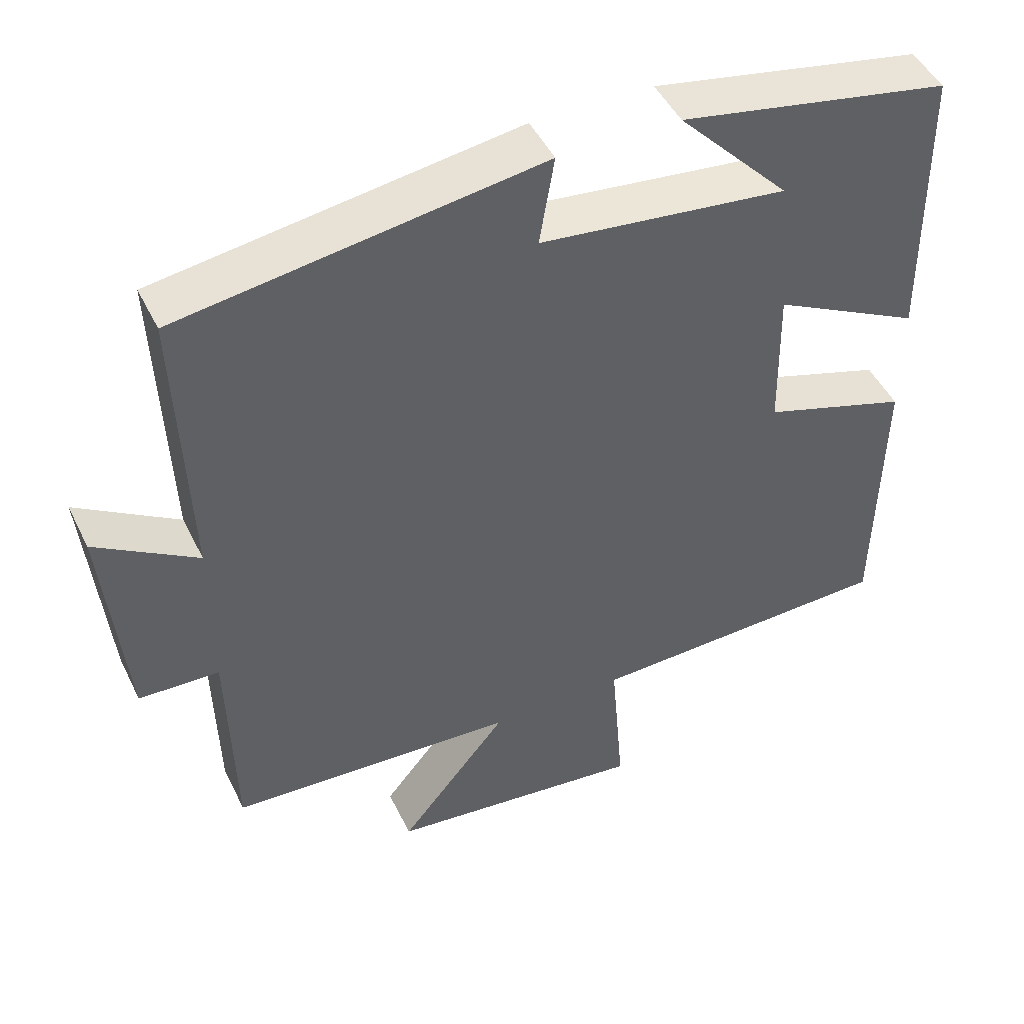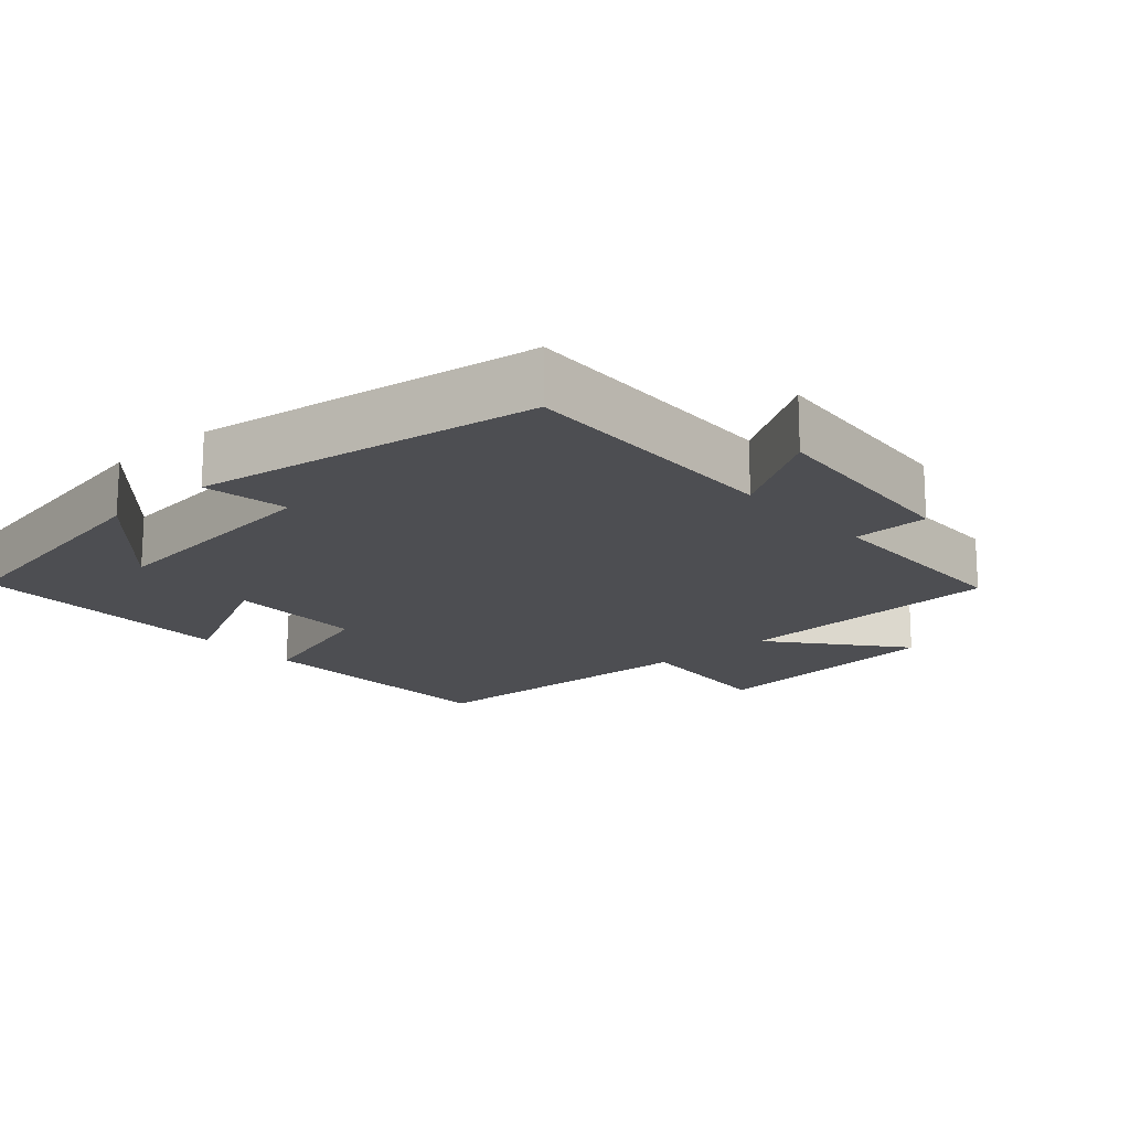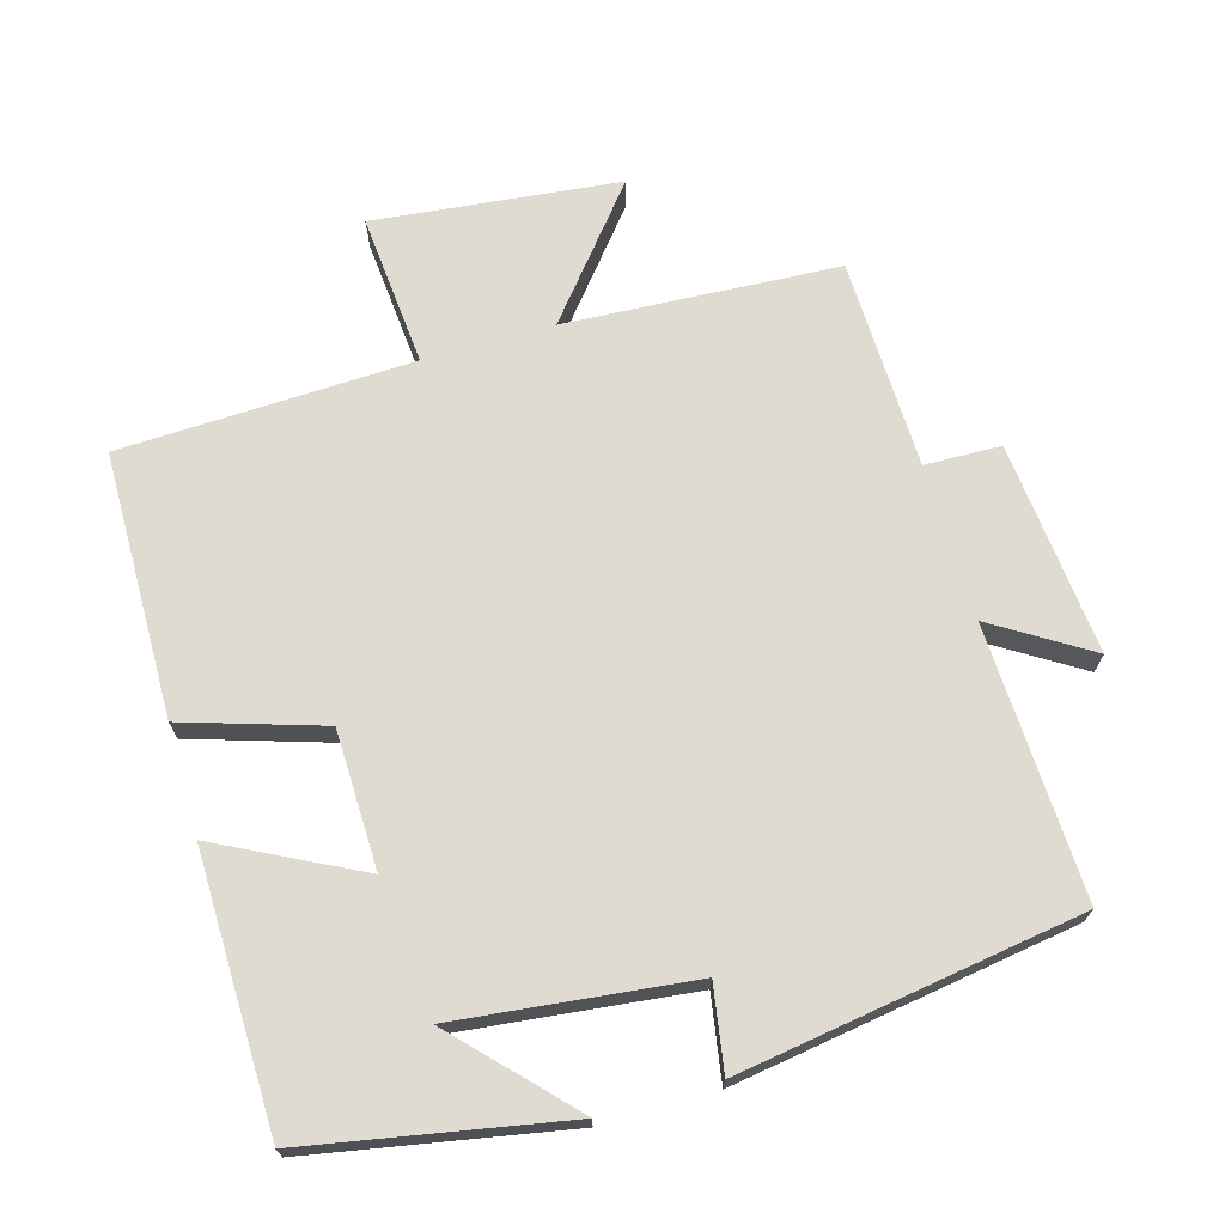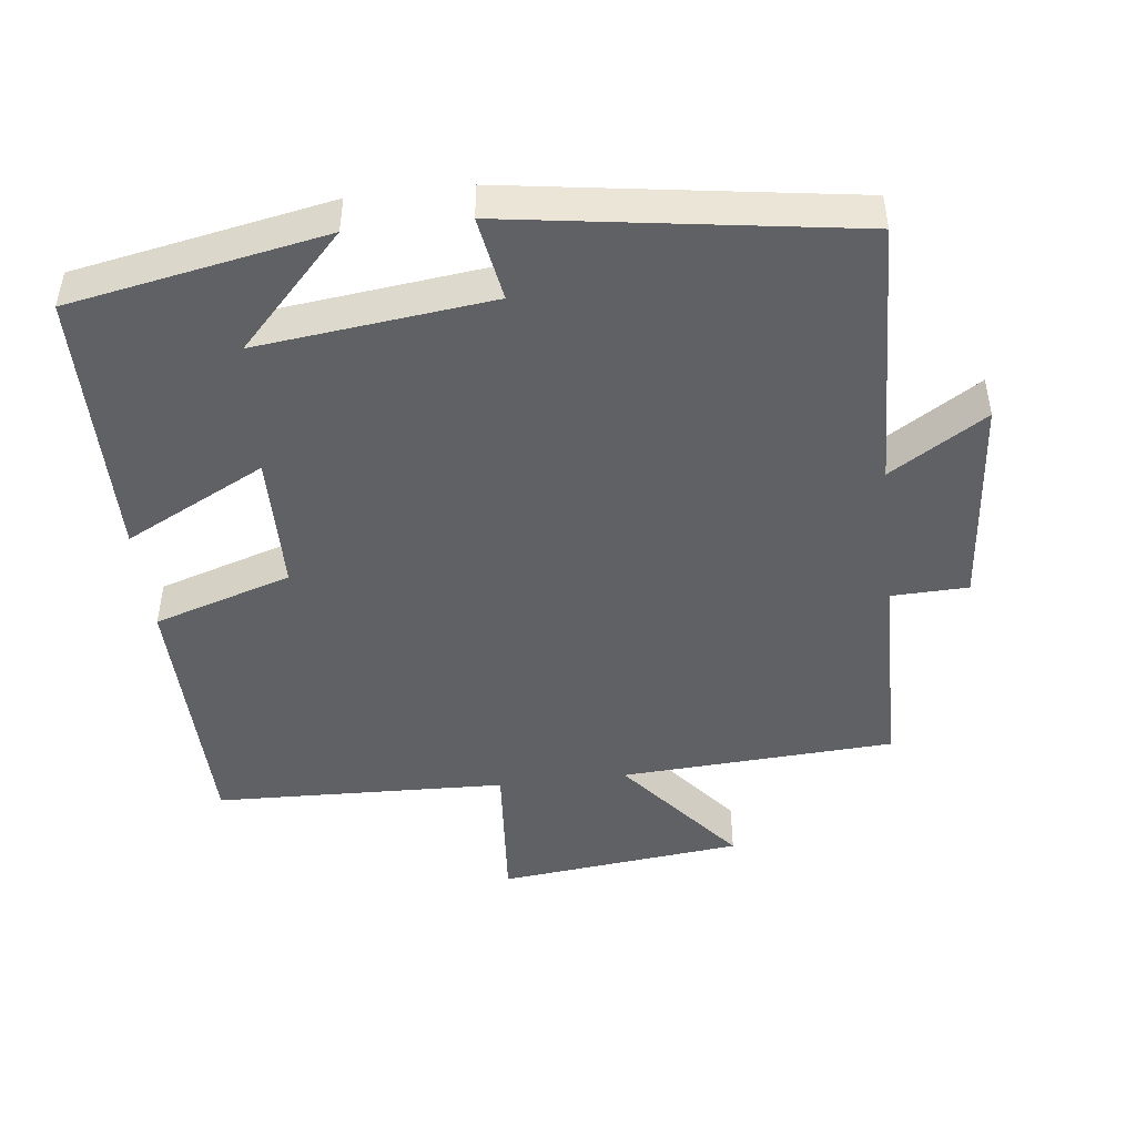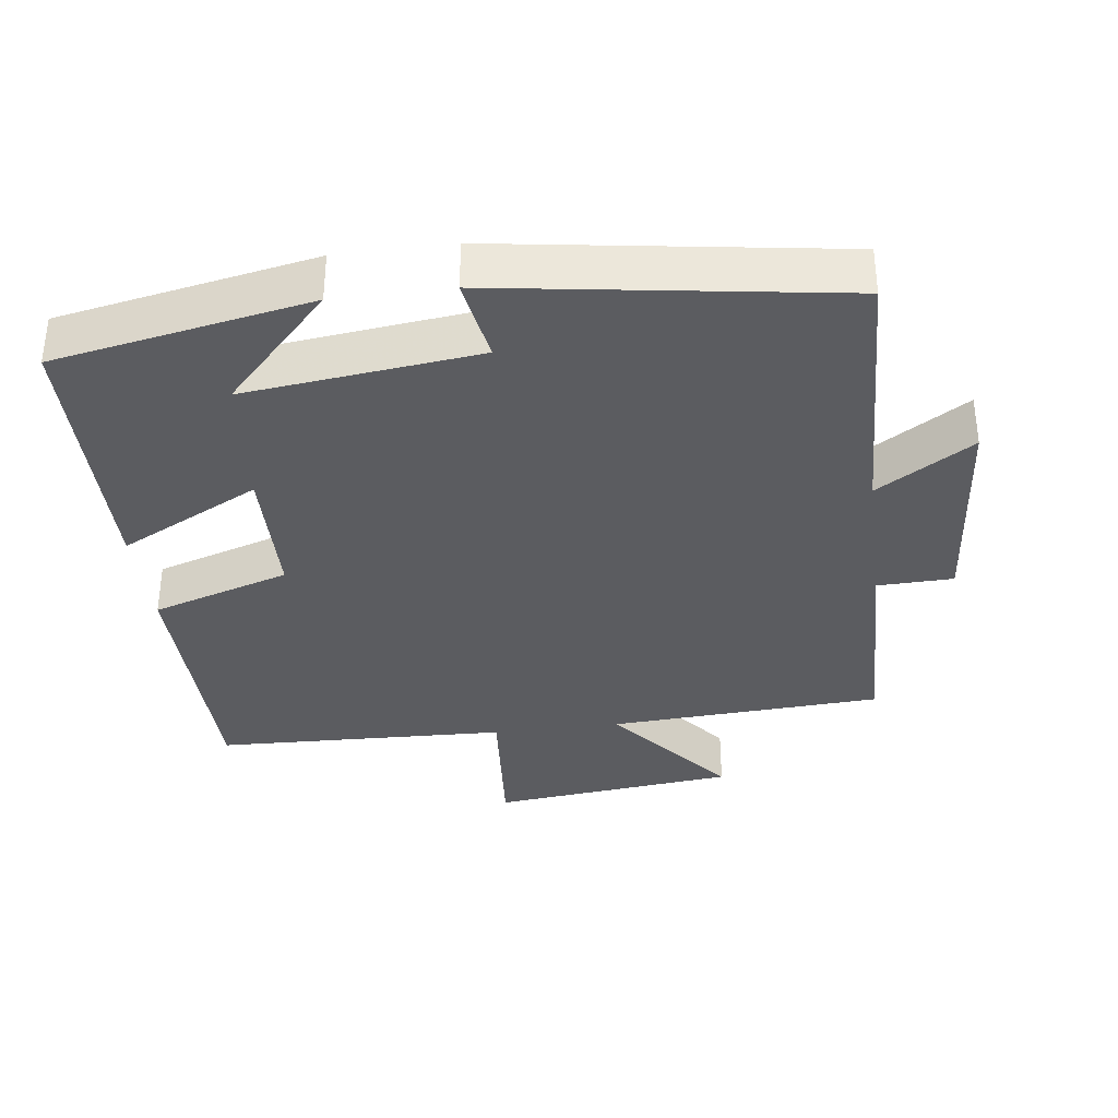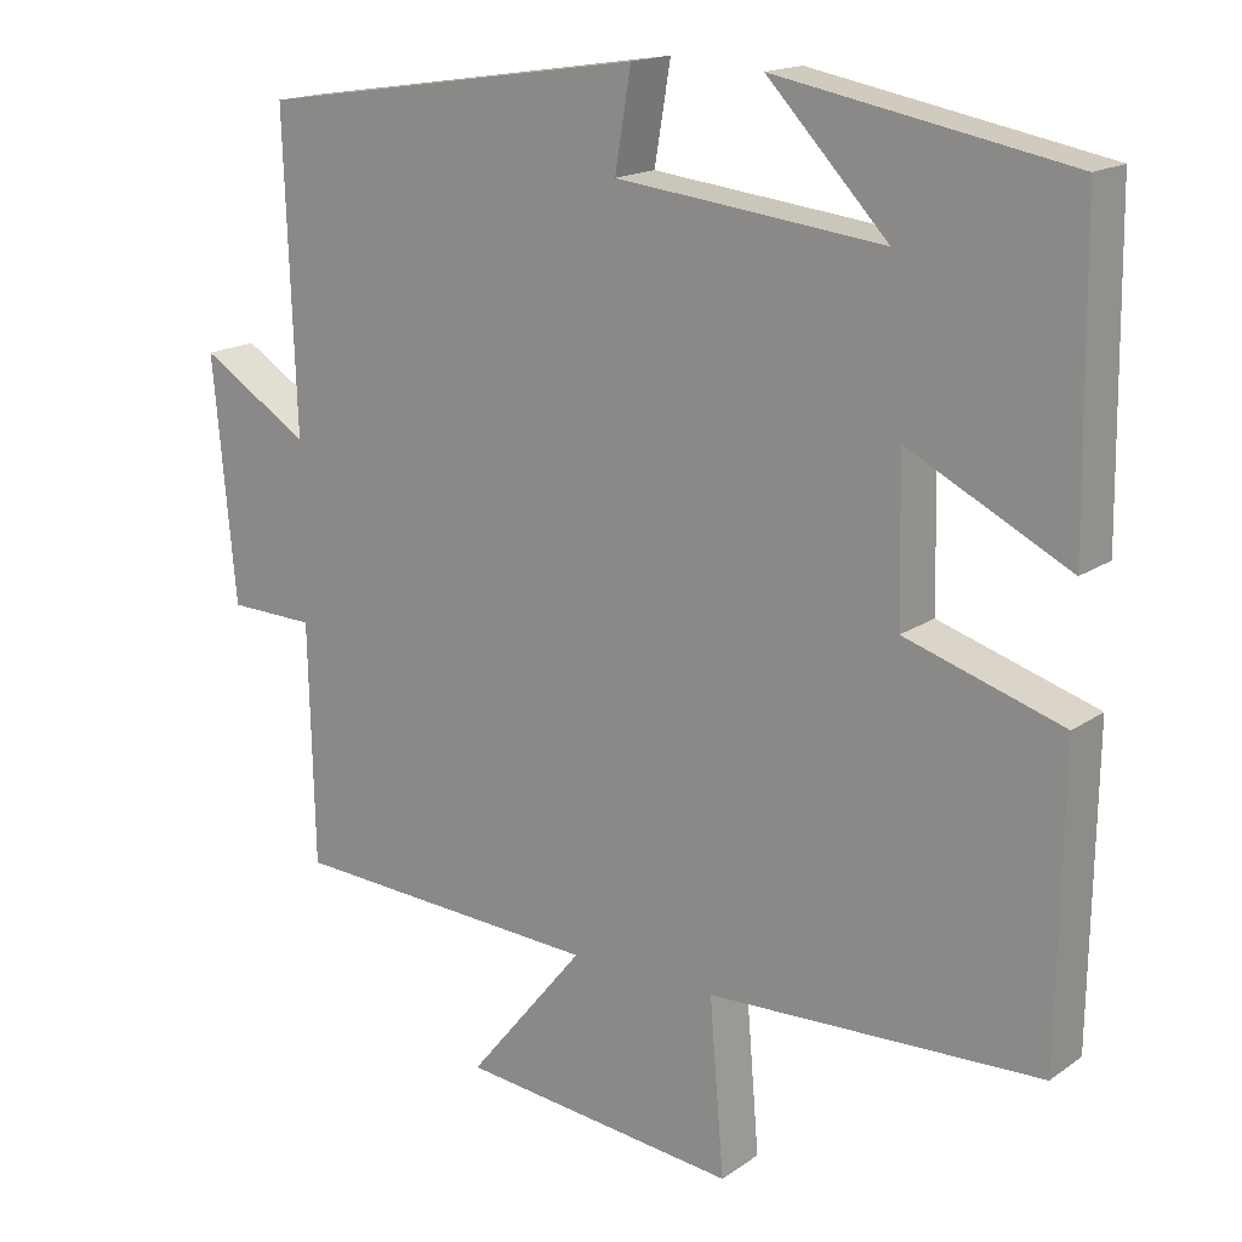
<metadata>
{"format":"obj","ext":"obj","renderer":"f3d","projection":"perspective","resolution":1024,"background":"white","views":[{"elev":47.2,"azim":154.9,"up":"+Z"},{"elev":-17.1,"azim":41.7,"up":"+Y"},{"elev":69.9,"azim":-16.1,"up":"+Y"},{"elev":-46.6,"azim":6.8,"up":"+Y"},{"elev":-35.2,"azim":7.4,"up":"+Y"},{"elev":16.8,"azim":-143.8,"up":"+Z"}]}
</metadata>
<code>
v -0.494 0.07 -0.485
v -0.5 0.07 -0.11
v -0.304 0.07 -0.048
v -0.3 0.07 0.148
v -0.5 0.07 0.046
v -0.495 0.07 0.432
v -0.132 0.07 0.5
v -0.282 0.07 0.342
v 0.05 0.07 0.38
v 0.03 0.07 0.5
v 0.514 0.07 0.427
v 0.5 0.07 0.041
v 0.636 0.07 0.126
v 0.608 0.07 -0.176
v 0.5 0.07 -0.179
v 0.493 0.07 -0.478
v 0.105 0.07 -0.5
v 0.251 0.07 -0.679
v -0.097 0.07 -0.717
v -0.079 0.07 -0.5
v -0.494 0 -0.485
v -0.5 0 -0.11
v -0.304 0 -0.048
v -0.3 0 0.148
v -0.5 0 0.046
v -0.495 0 0.432
v -0.132 0 0.5
v -0.282 0 0.342
v 0.05 0 0.38
v 0.03 0 0.5
v 0.514 0 0.427
v 0.5 0 0.041
v 0.636 0 0.126
v 0.608 0 -0.176
v 0.5 0 -0.179
v 0.493 0 -0.478
v 0.105 0 -0.5
v 0.251 0 -0.679
v -0.097 0 -0.717
v -0.079 0 -0.5
f 17 18 19 20
f 1 2 3
f 20 1 3
f 17 20 3
f 16 17 3
f 15 16 3
f 12 13 14 15
f 12 15 3 4
f 9 10 11 12
f 8 9 12 4
f 6 7 8
f 4 5 6 8
f 40 39 38 37
f 23 22 21
f 23 21 40
f 23 40 37
f 23 37 36
f 23 36 35
f 35 34 33 32
f 24 23 35 32
f 32 31 30 29
f 24 32 29 28
f 28 27 26
f 28 26 25 24
f 1 21 22 2
f 2 22 23 3
f 3 23 24 4
f 4 24 25 5
f 5 25 26 6
f 6 26 27 7
f 7 27 28 8
f 8 28 29 9
f 9 29 30 10
f 10 30 31 11
f 11 31 32 12
f 12 32 33 13
f 13 33 34 14
f 14 34 35 15
f 15 35 36 16
f 16 36 37 17
f 17 37 38 18
f 18 38 39 19
f 19 39 40 20
f 20 40 21 1

</code>
